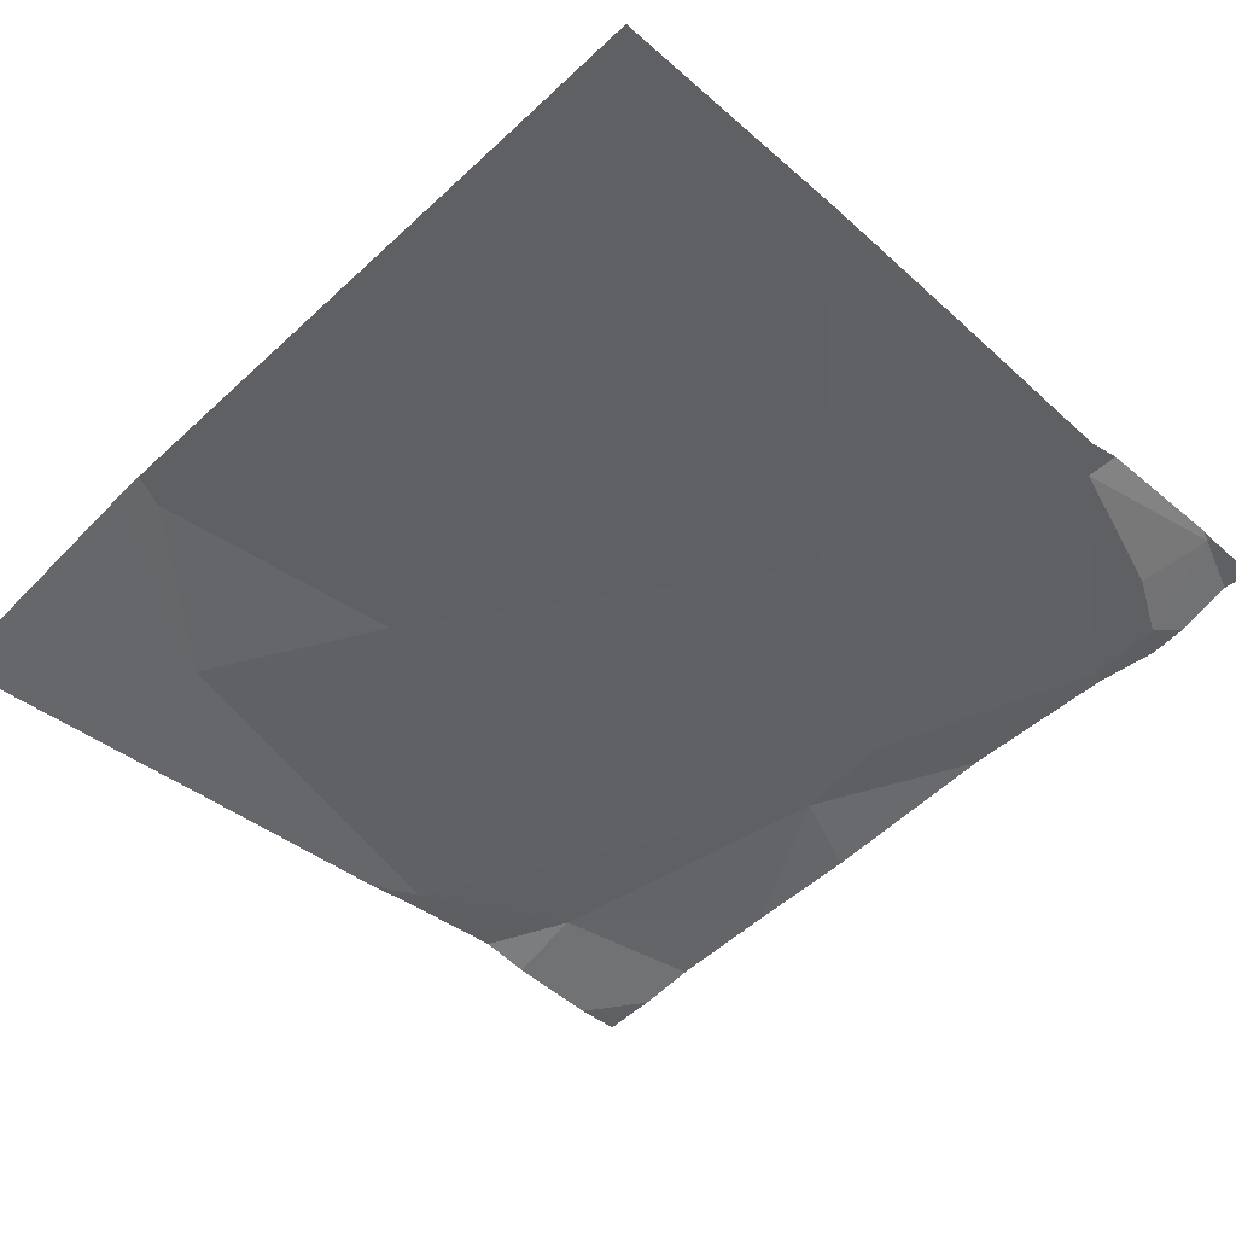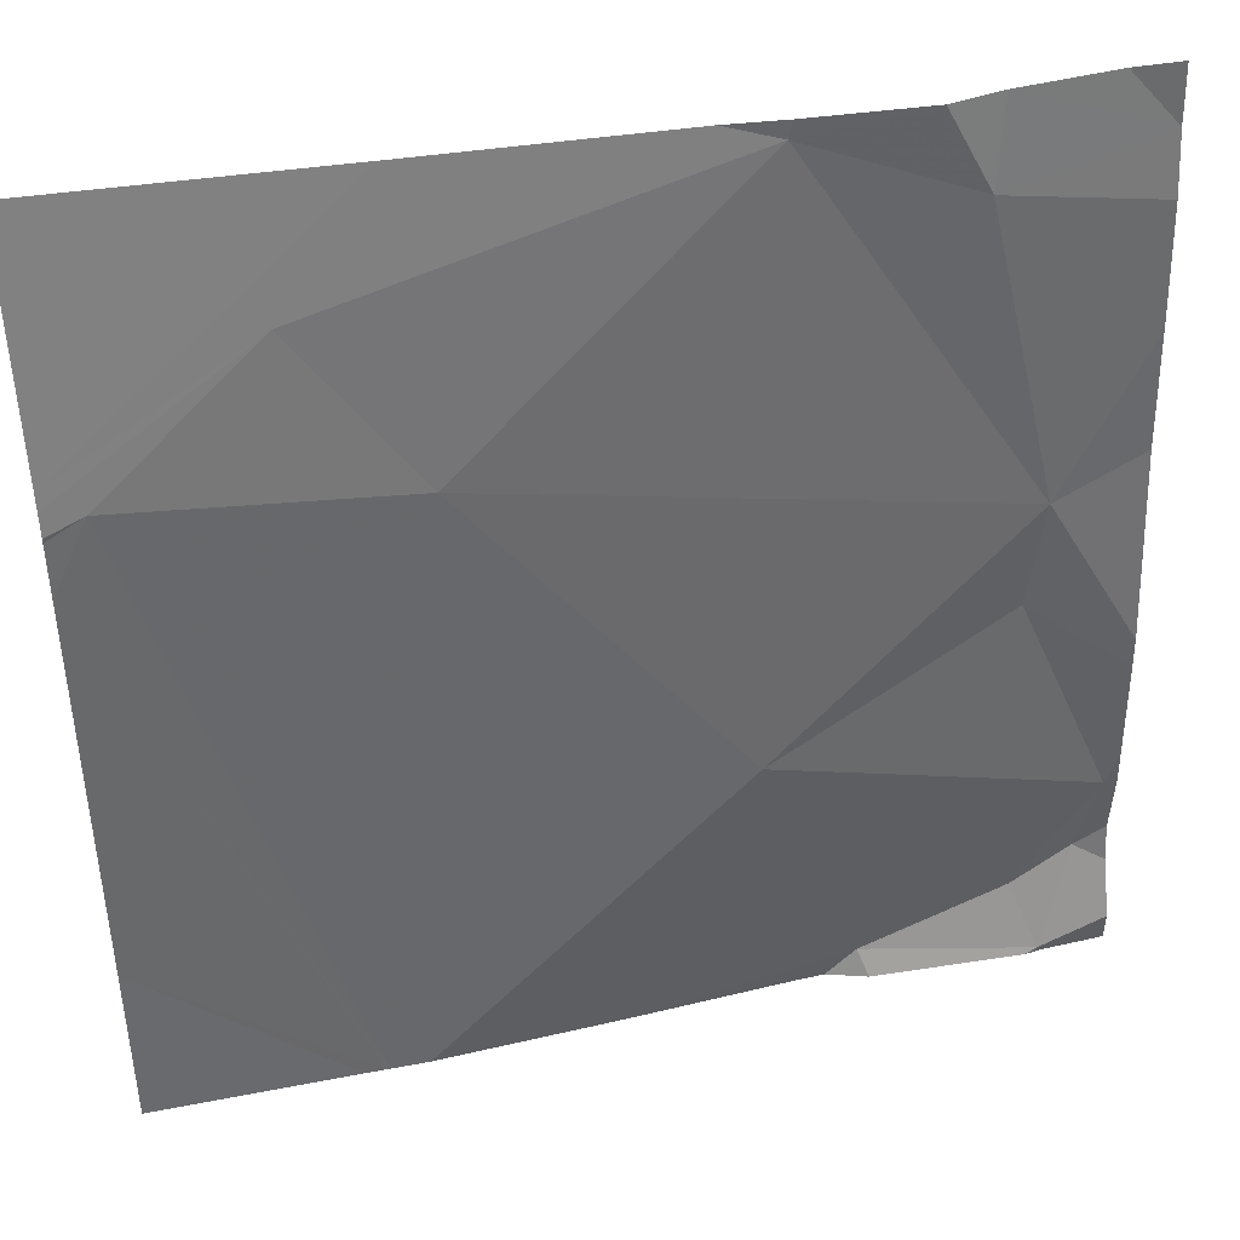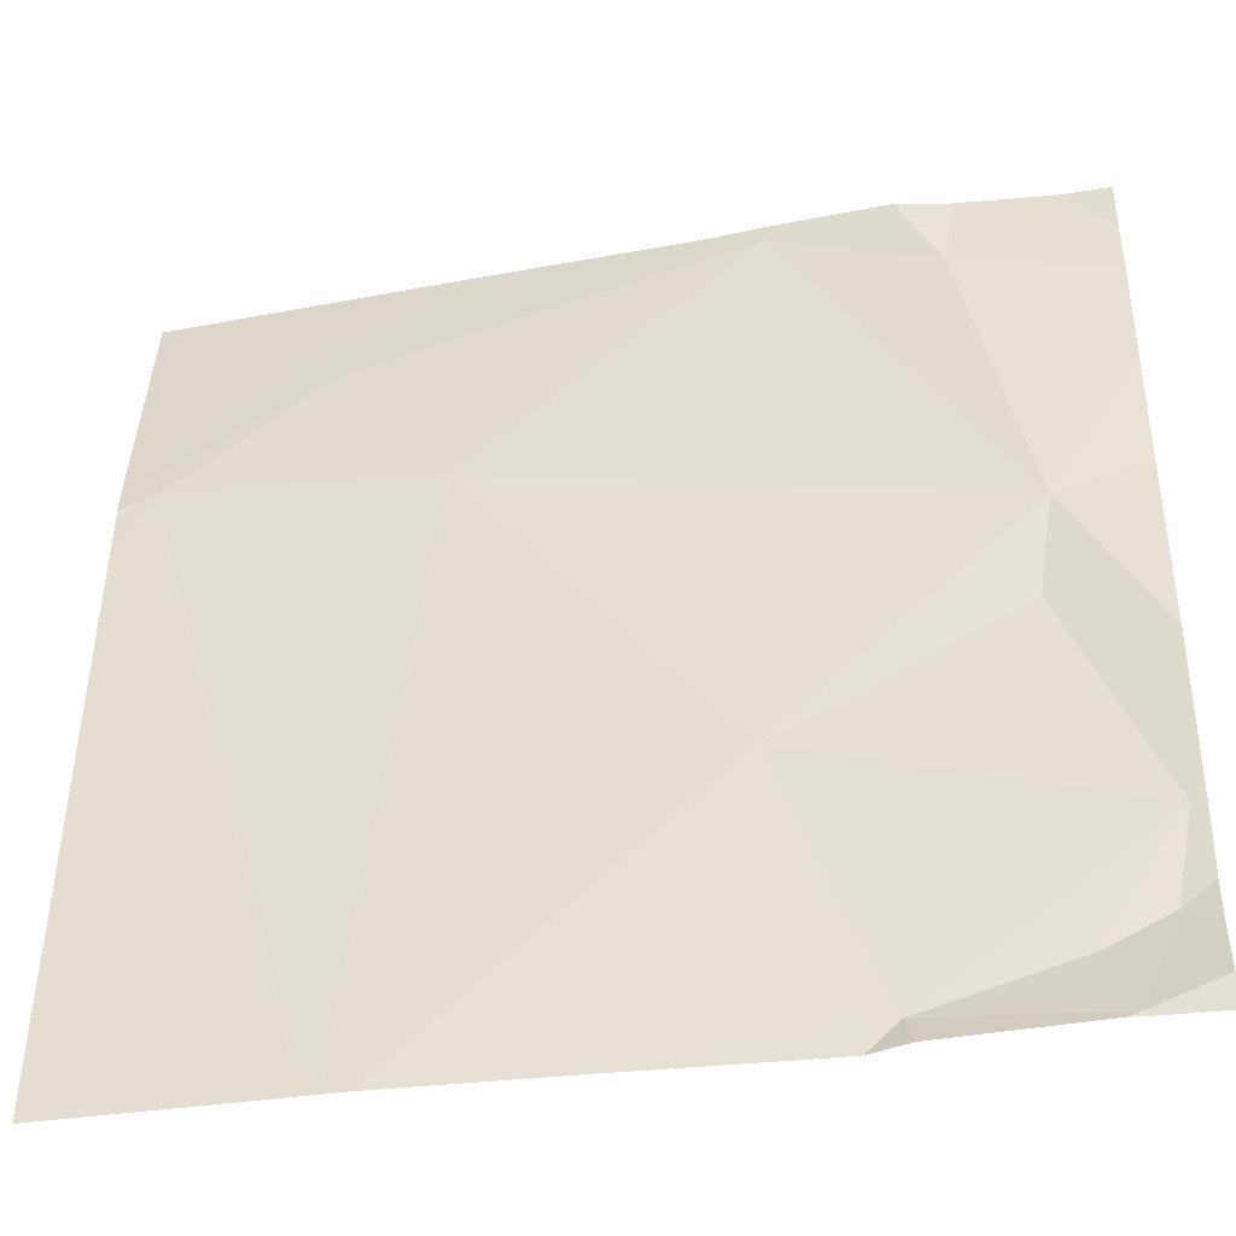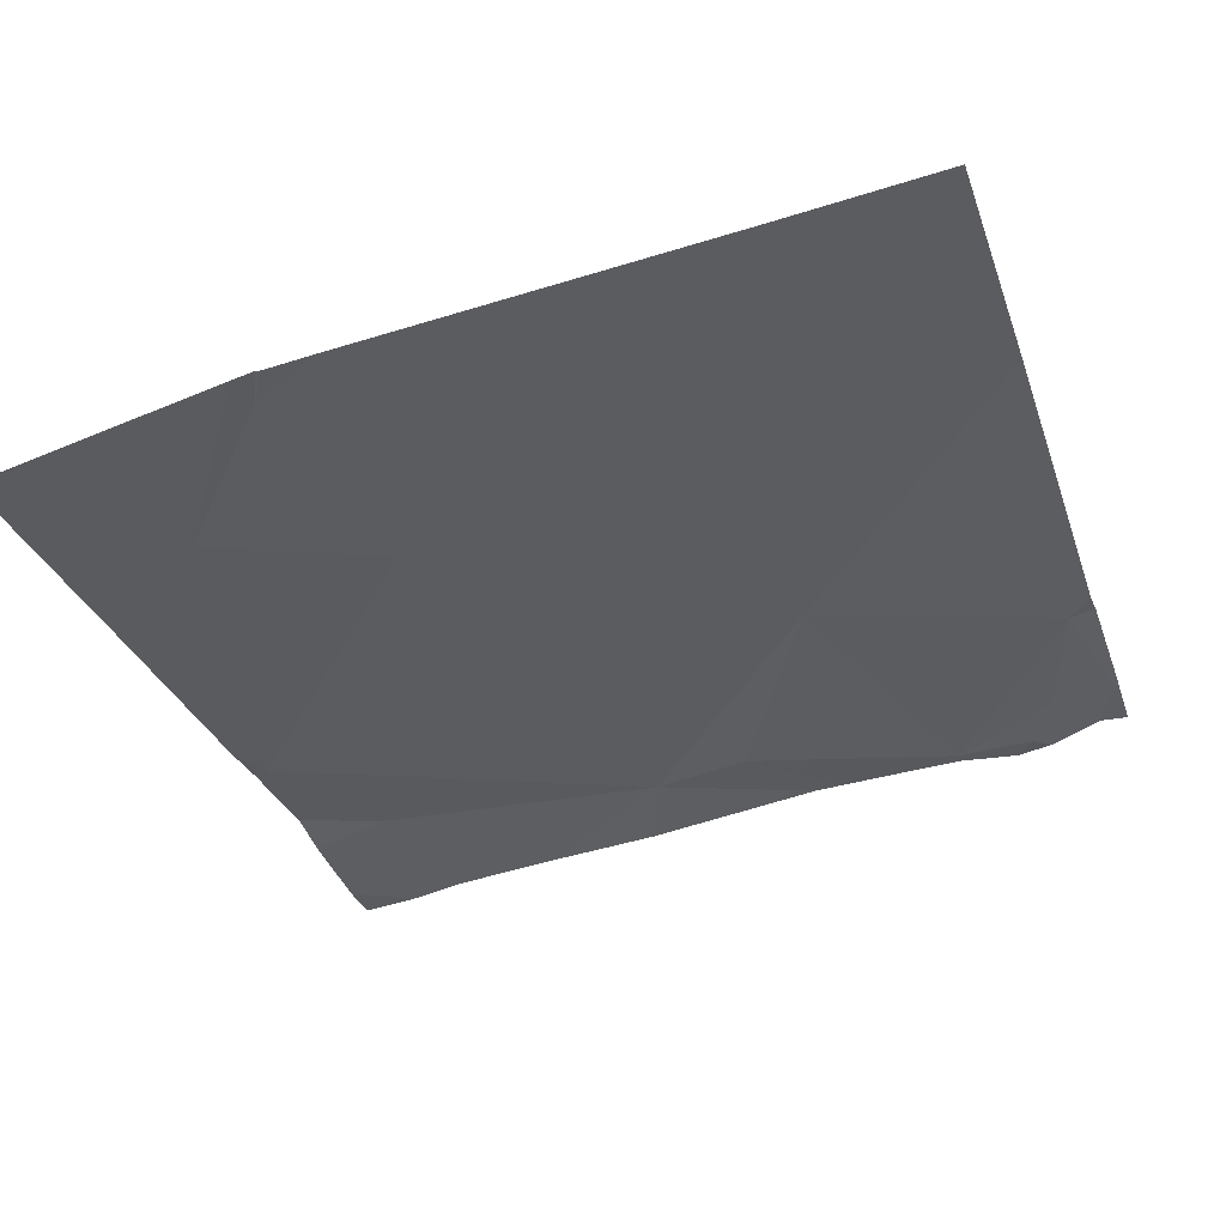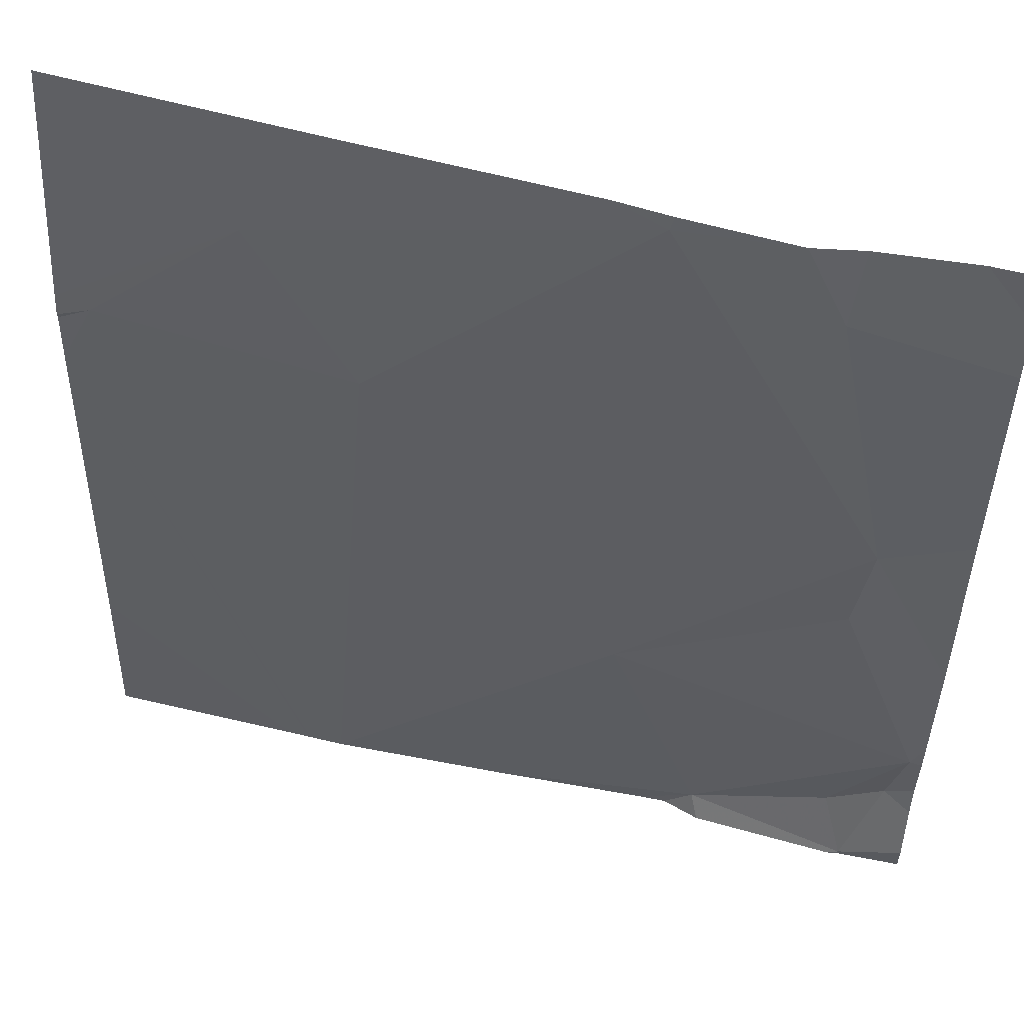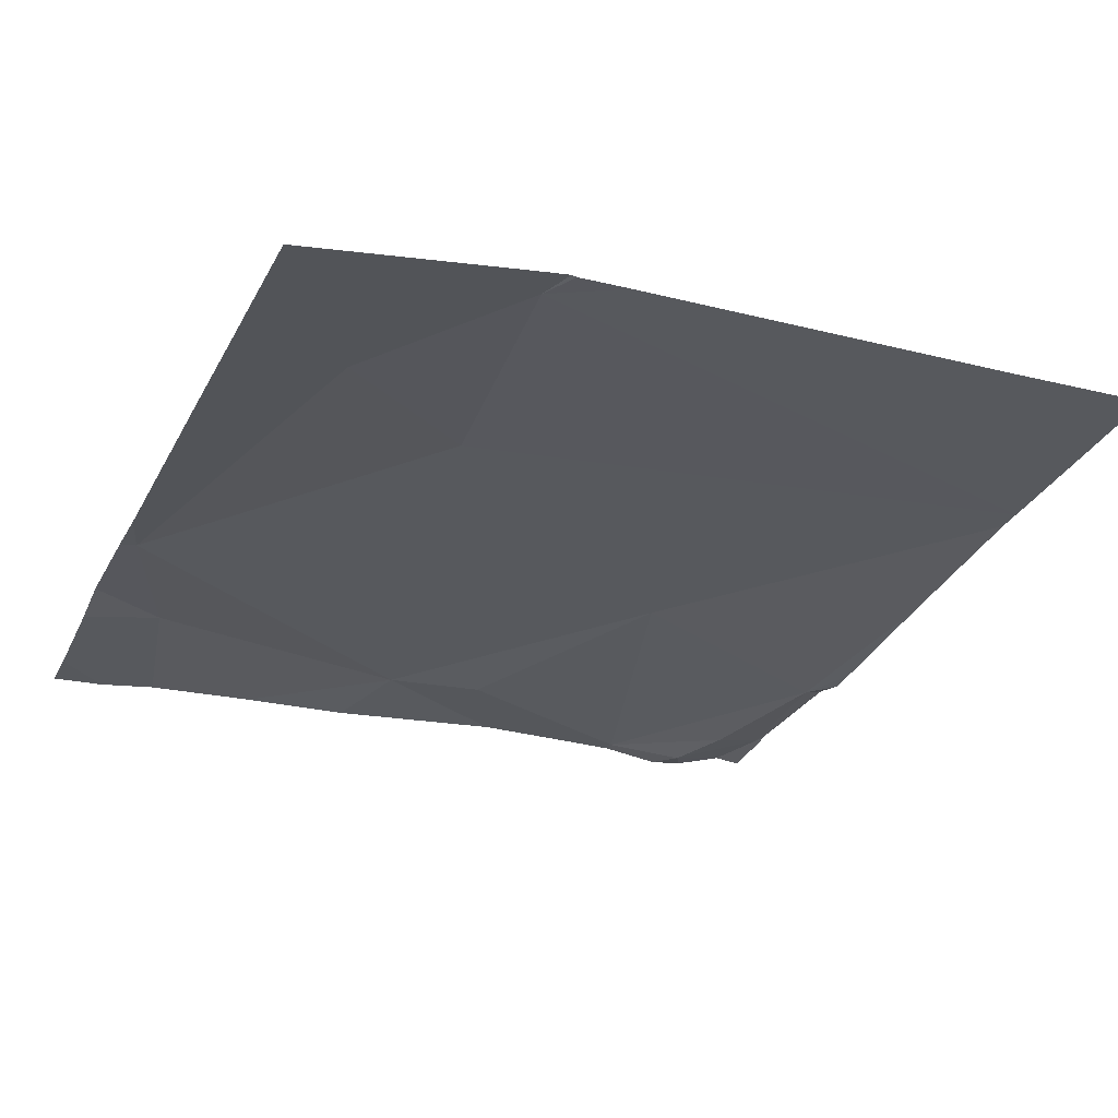
<metadata>
{"format":"obj","ext":"obj","renderer":"f3d","projection":"perspective","resolution":1024,"background":"white","views":[{"elev":-47.0,"azim":-45.6,"up":"+Z"},{"elev":42.3,"azim":-16.0,"up":"+Y"},{"elev":-37.6,"azim":8.2,"up":"+Y"},{"elev":-36.9,"azim":-71.9,"up":"+Z"},{"elev":54.8,"azim":11.4,"up":"+Y"},{"elev":-34.0,"azim":-113.3,"up":"+Z"}]}
</metadata>
<code>
v -121.7 216.4 500.7
v -121 216.3 500.7
v -121.9 216.3 500.7
v -121 216.4 500.7
v -121.3 216.5 500.7
v -121.6 216.3 500.7
v -121.6 215.6 500.8
v -121 215.6 500.8
v -121.1 216.5 500.7
v -121 216.1 500.7
v -121 215.6 500.8
v -121 216.5 500.7
v -121 216.2 500.7
v -121.3 216.5 500.7
v -121.2 215.6 500.8
v -121.1 216.5 500.7
v -121 216.5 500.7
v -121.9 216.5 500.6
v -121.1 215.7 500.8
v -121 215.8 500.8
v -121.3 215.9 500.7
v -121.3 215.6 500.8
v -121 215.6 500.8
v -121.4 215.6 500.8
v -121.1 216 500.7
v -121.3 216.5 500.7
v -121.2 216.5 500.7
v -121.2 215.6 500.8
v -121 215.7 500.7
v -121.9 216.3 500.7
v -121.9 216.3 500.7
v -121.9 216.3 500.7
v -121.9 216.3 500.7
v -121.9 216.2 500.7
v -121.6 216.5 500.7
v -121.9 215.8 500.7
v -121 216 500.8
v -121.6 216.5 500.7
v -121 215.6 500.8
v -121 215.9 500.8
v -121 215.8 500.8
v -121 215.8 500.8
v -121 215.7 500.8
v -121 215.7 500.8
v -121.7 215.6 500.7
v -121.7 215.6 500.7
v -121.2 215.6 500.8
v -121 215.6 500.8
v -121.7 215.6 500.7
v -121.7 215.6 500.7
v -121.9 215.6 500.7
v -121 215.6 500.8
v -121 215.6 500.8
v -121 216.5 500.7
f 37 10 25
f 3 1 31
f 38 1 35
f 35 5 14
f 10 5 6
f 6 1 3
f 5 9 27
f 1 6 5
f 47 15 28
f 9 10 2
f 12 9 4
f 46 3 34
f 10 9 5
f 13 10 37
f 24 21 7
f 6 21 10
f 15 19 20
f 29 20 19
f 45 3 46
f 46 34 49
f 10 21 25
f 7 6 45
f 20 21 15
f 45 6 3
f 54 12 17
f 37 25 40
f 11 23 48
f 21 20 25
f 29 23 39
f 23 15 47
f 40 20 42
f 23 19 15
f 18 30 38
f 19 23 29
f 41 29 44
f 16 9 12
f 4 9 2
f 2 10 13
f 31 1 30
f 32 3 31
f 8 23 11
f 33 3 32
f 34 3 33
f 16 12 54
f 7 21 6
f 49 36 50
f 39 23 52
f 26 5 27
f 24 15 21
f 40 25 20
f 22 15 24
f 41 20 29
f 42 20 41
f 27 9 16
f 43 29 39
f 44 29 43
f 28 15 22
f 14 5 26
f 48 23 47
f 35 1 5
f 49 34 36
f 50 36 51
f 38 30 1
f 52 23 8
f 53 39 52

</code>
